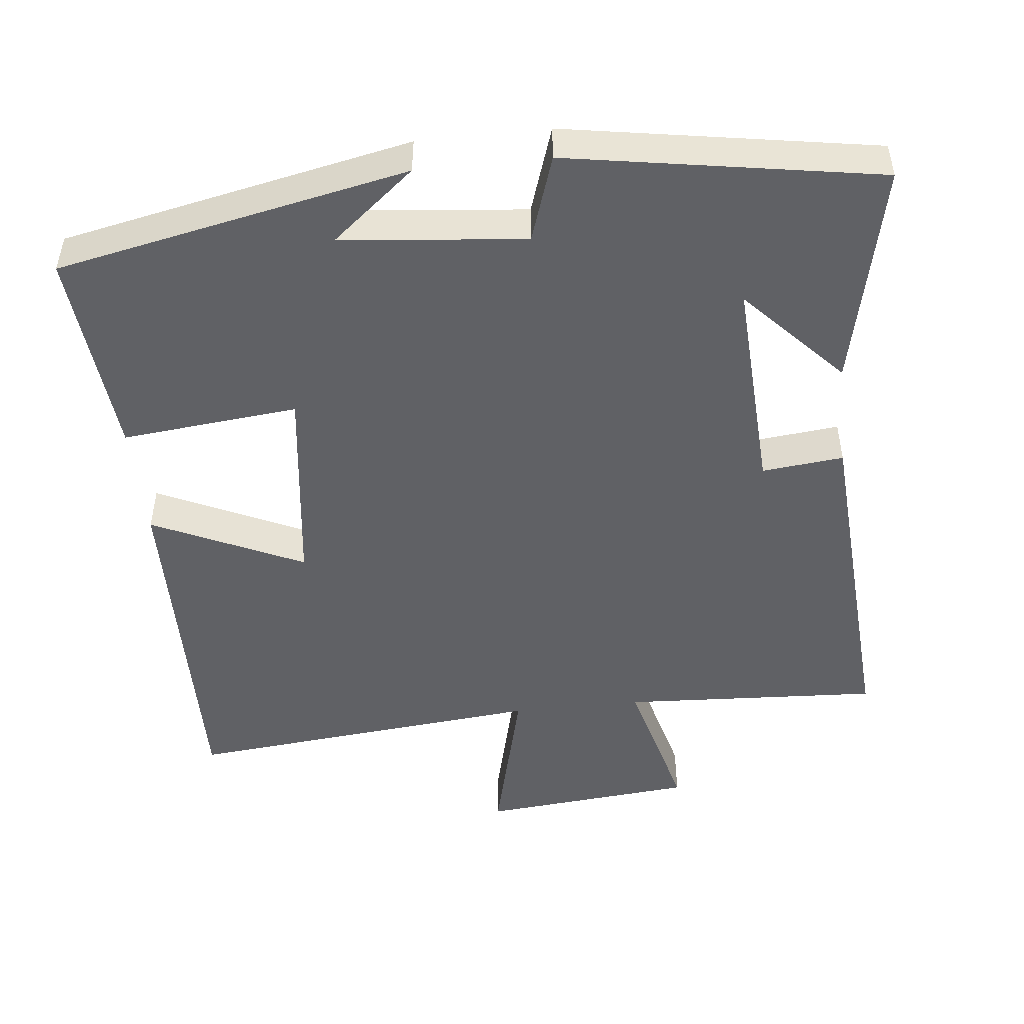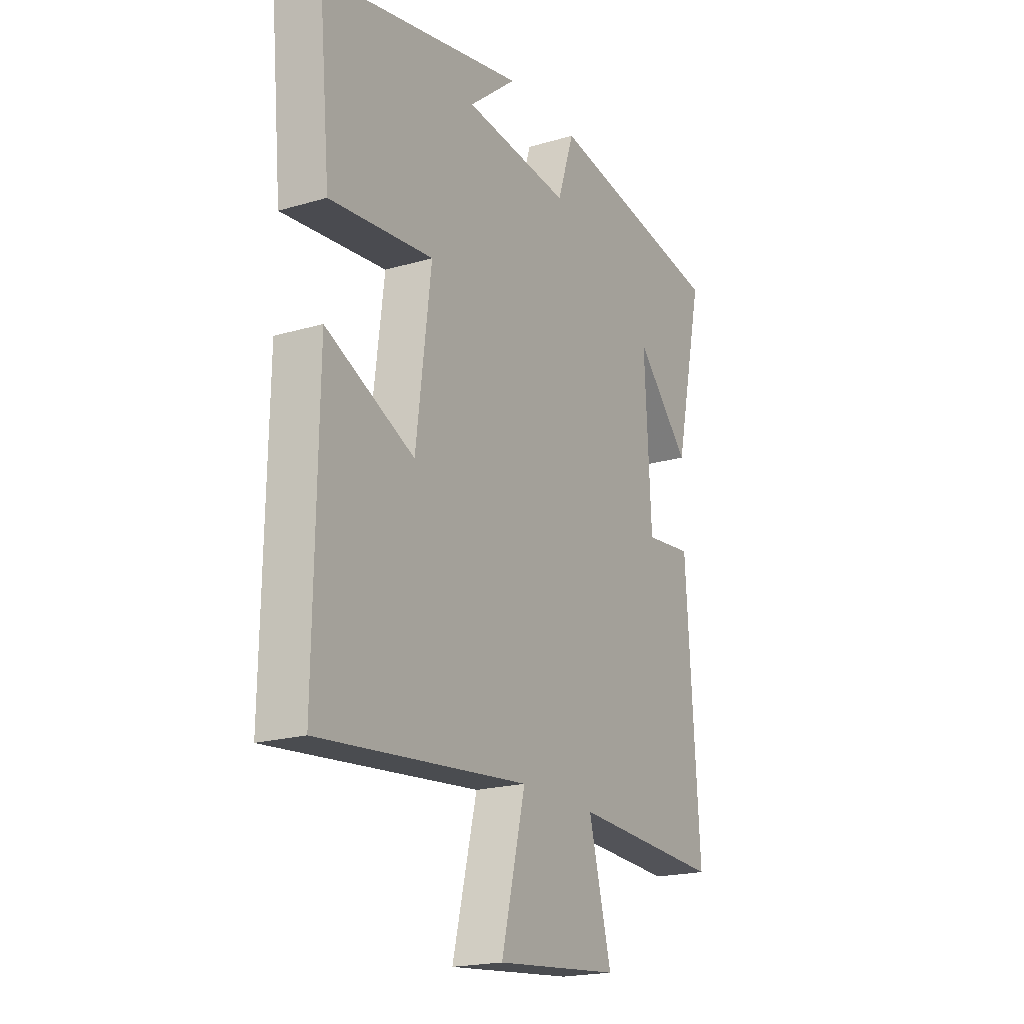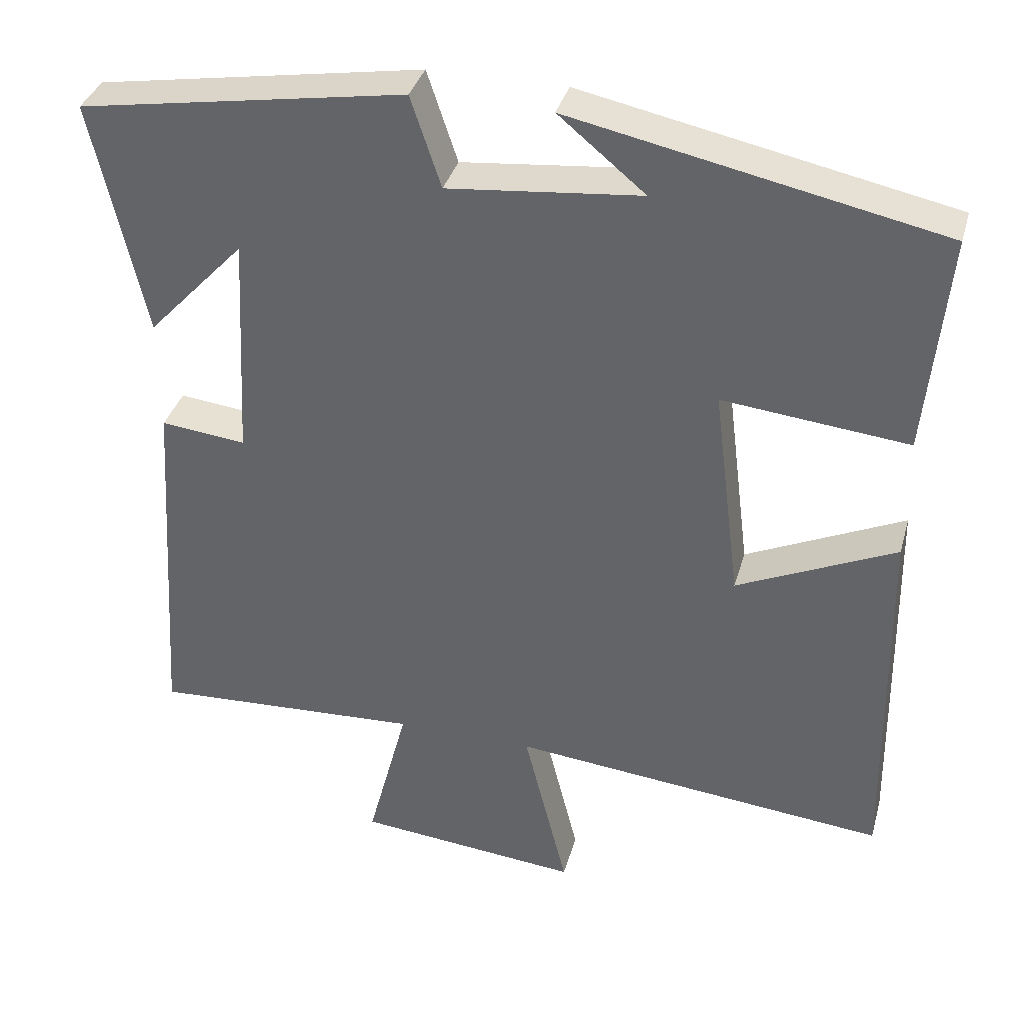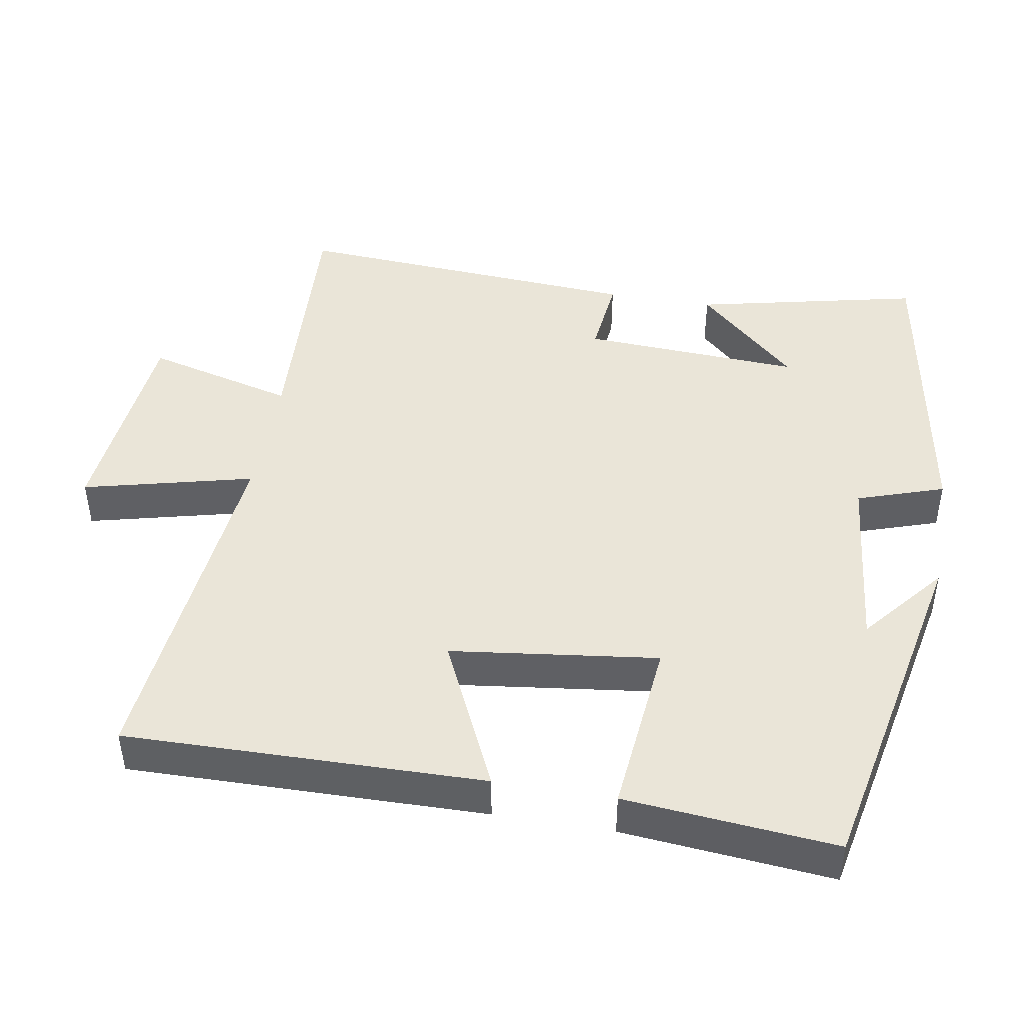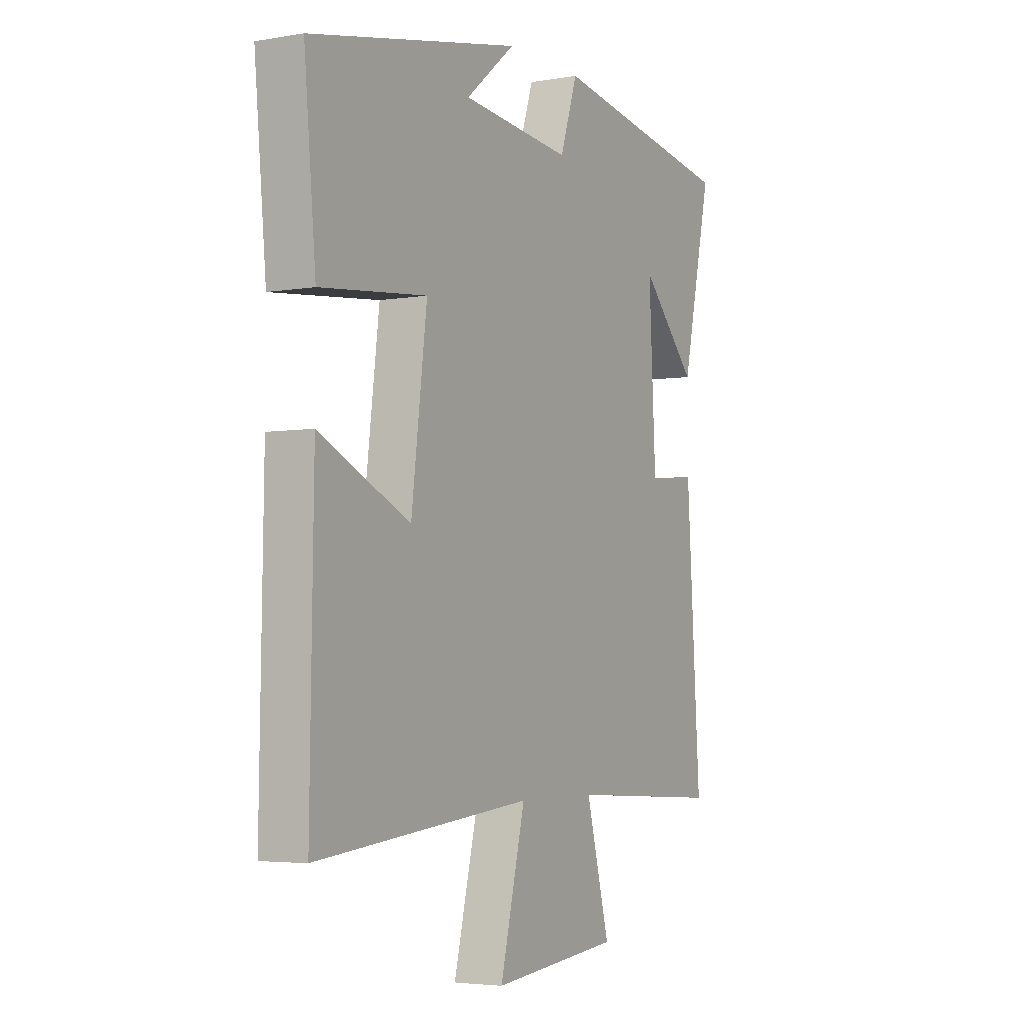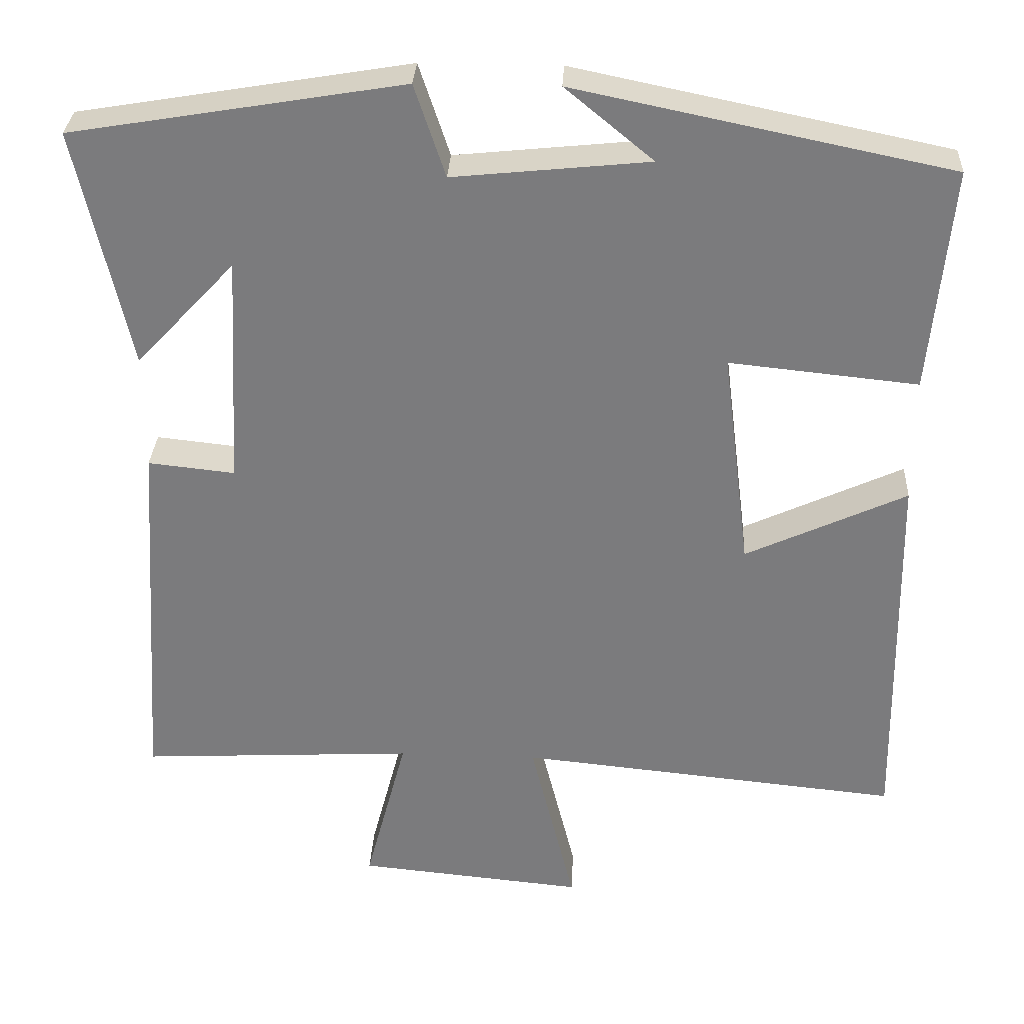
<metadata>
{"format":"obj","ext":"obj","renderer":"f3d","projection":"perspective","resolution":1024,"background":"white","views":[{"elev":-48.8,"azim":6.1,"up":"+Y"},{"elev":-19.8,"azim":-61.3,"up":"+Z"},{"elev":36.2,"azim":-164.8,"up":"+Z"},{"elev":45.0,"azim":-80.3,"up":"+Y"},{"elev":-4.1,"azim":-60.5,"up":"+Z"},{"elev":31.1,"azim":-177.1,"up":"+Z"}]}
</metadata>
<code>
v -0.508 0.07 -0.549
v -0.5 0.07 -0.055
v -0.291 0.07 -0.152
v -0.255 0.07 0.134
v -0.5 0.07 0.109
v -0.527 0.07 0.4
v -0.041 0.07 0.5
v -0.155 0.07 0.406
v 0.099 0.07 0.38
v 0.139 0.07 0.5
v 0.569 0.07 0.428
v 0.5 0.07 0.117
v 0.371 0.07 0.255
v 0.387 0.07 -0.047
v 0.5 0.07 -0.035
v 0.532 0.07 -0.519
v 0.174 0.07 -0.5
v 0.228 0.07 -0.706
v -0.068 0.07 -0.734
v -0.01 0.07 -0.5
v -0.508 0 -0.549
v -0.5 0 -0.055
v -0.291 0 -0.152
v -0.255 0 0.134
v -0.5 0 0.109
v -0.527 0 0.4
v -0.041 0 0.5
v -0.155 0 0.406
v 0.099 0 0.38
v 0.139 0 0.5
v 0.569 0 0.428
v 0.5 0 0.117
v 0.371 0 0.255
v 0.387 0 -0.047
v 0.5 0 -0.035
v 0.532 0 -0.519
v 0.174 0 -0.5
v 0.228 0 -0.706
v -0.068 0 -0.734
v -0.01 0 -0.5
f 17 18 19 20
f 14 15 16 17
f 13 14 17 20
f 11 12 13
f 9 10 11 13
f 8 9 13 20
f 6 7 8
f 4 5 6 8
f 3 4 8 20
f 1 2 3 20
f 40 39 38 37
f 37 36 35 34
f 40 37 34 33
f 33 32 31
f 33 31 30 29
f 40 33 29 28
f 28 27 26
f 28 26 25 24
f 40 28 24 23
f 40 23 22 21
f 1 21 22 2
f 2 22 23 3
f 3 23 24 4
f 4 24 25 5
f 5 25 26 6
f 6 26 27 7
f 7 27 28 8
f 8 28 29 9
f 9 29 30 10
f 10 30 31 11
f 11 31 32 12
f 12 32 33 13
f 13 33 34 14
f 14 34 35 15
f 15 35 36 16
f 16 36 37 17
f 17 37 38 18
f 18 38 39 19
f 19 39 40 20
f 20 40 21 1

</code>
